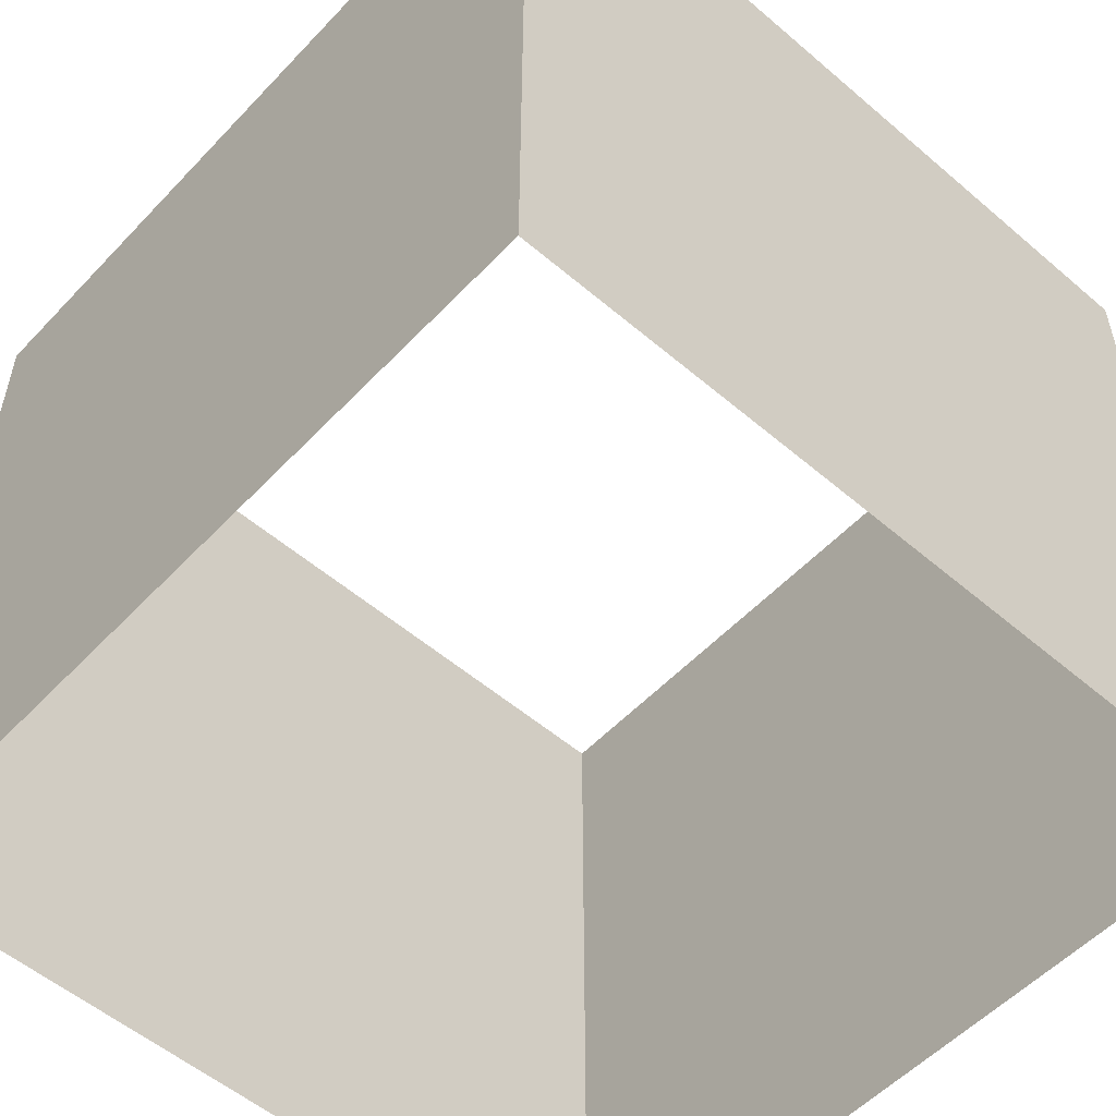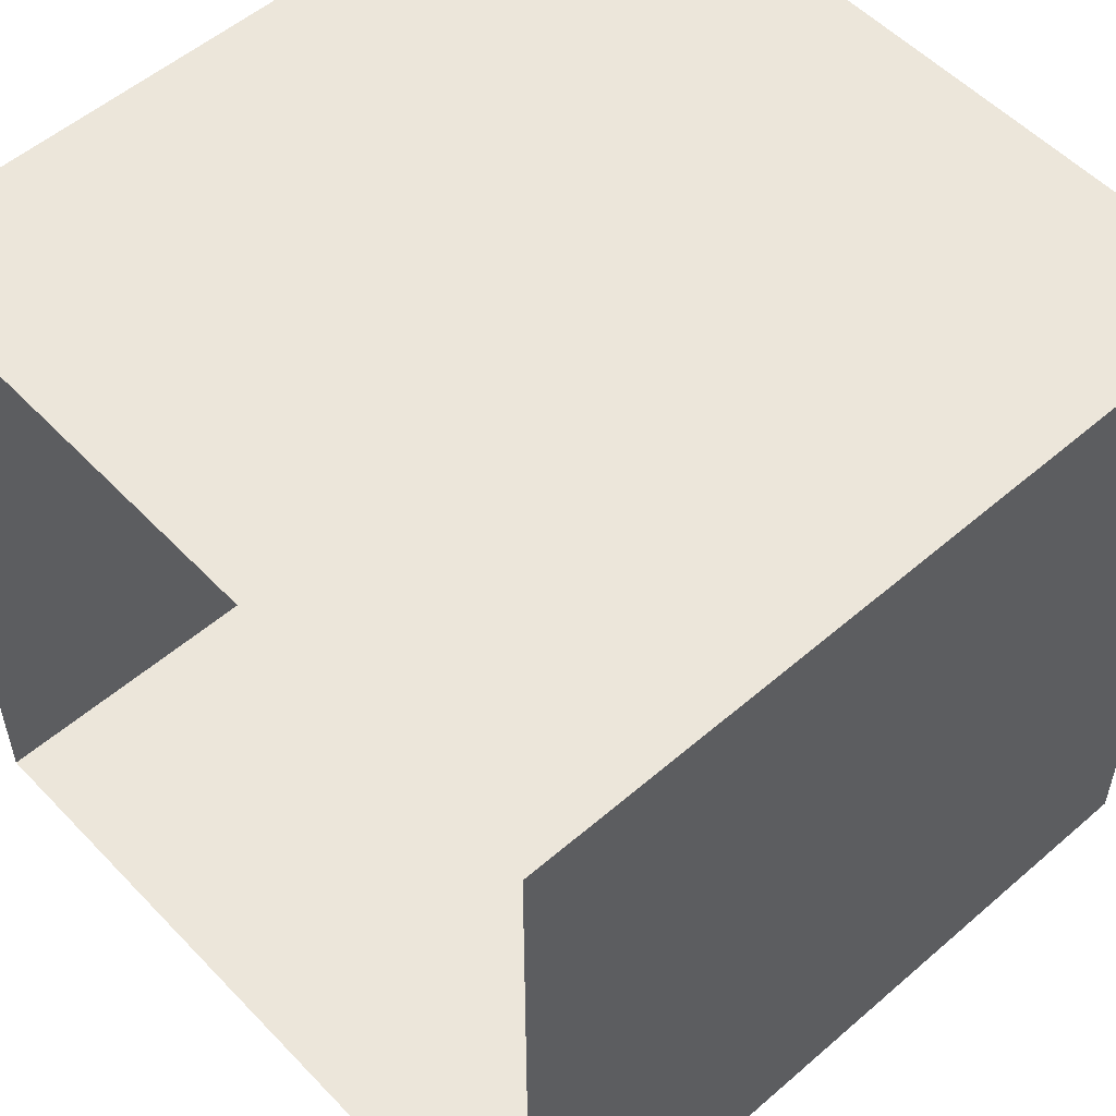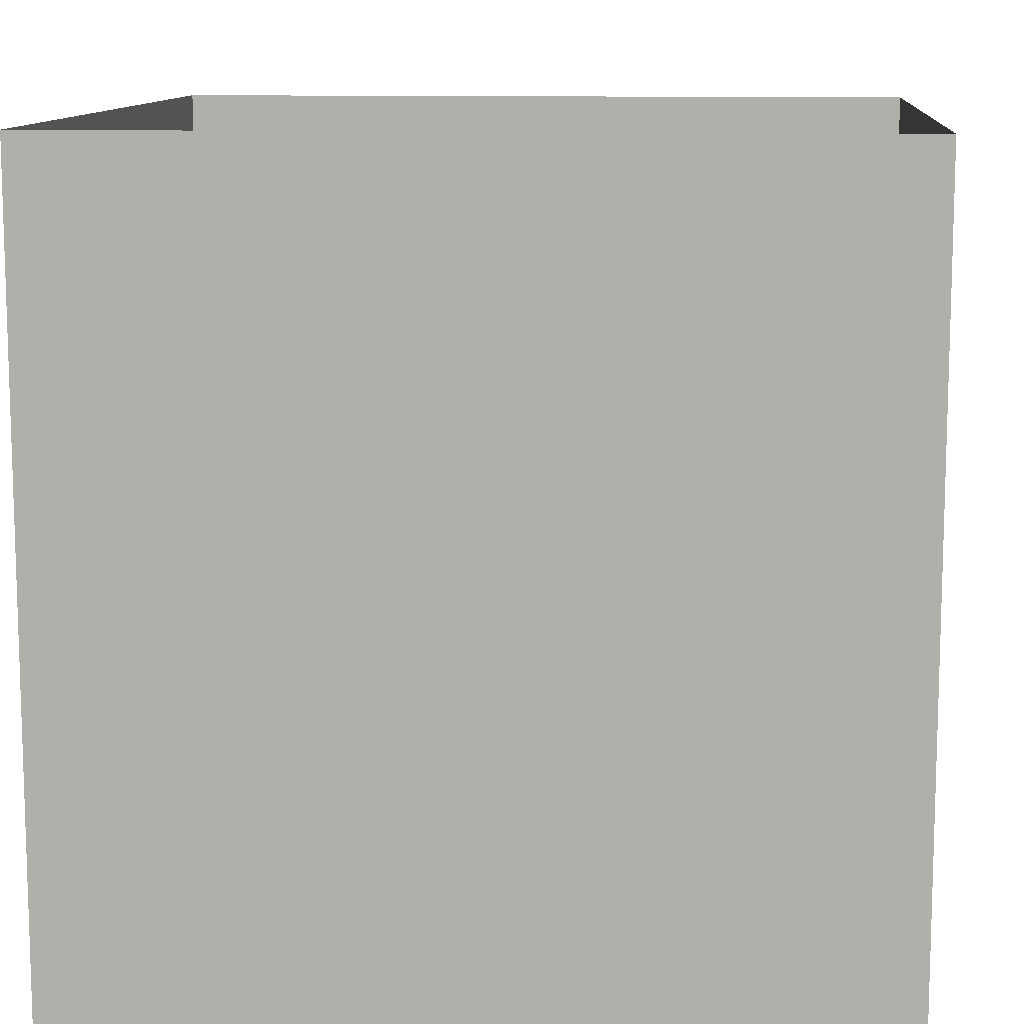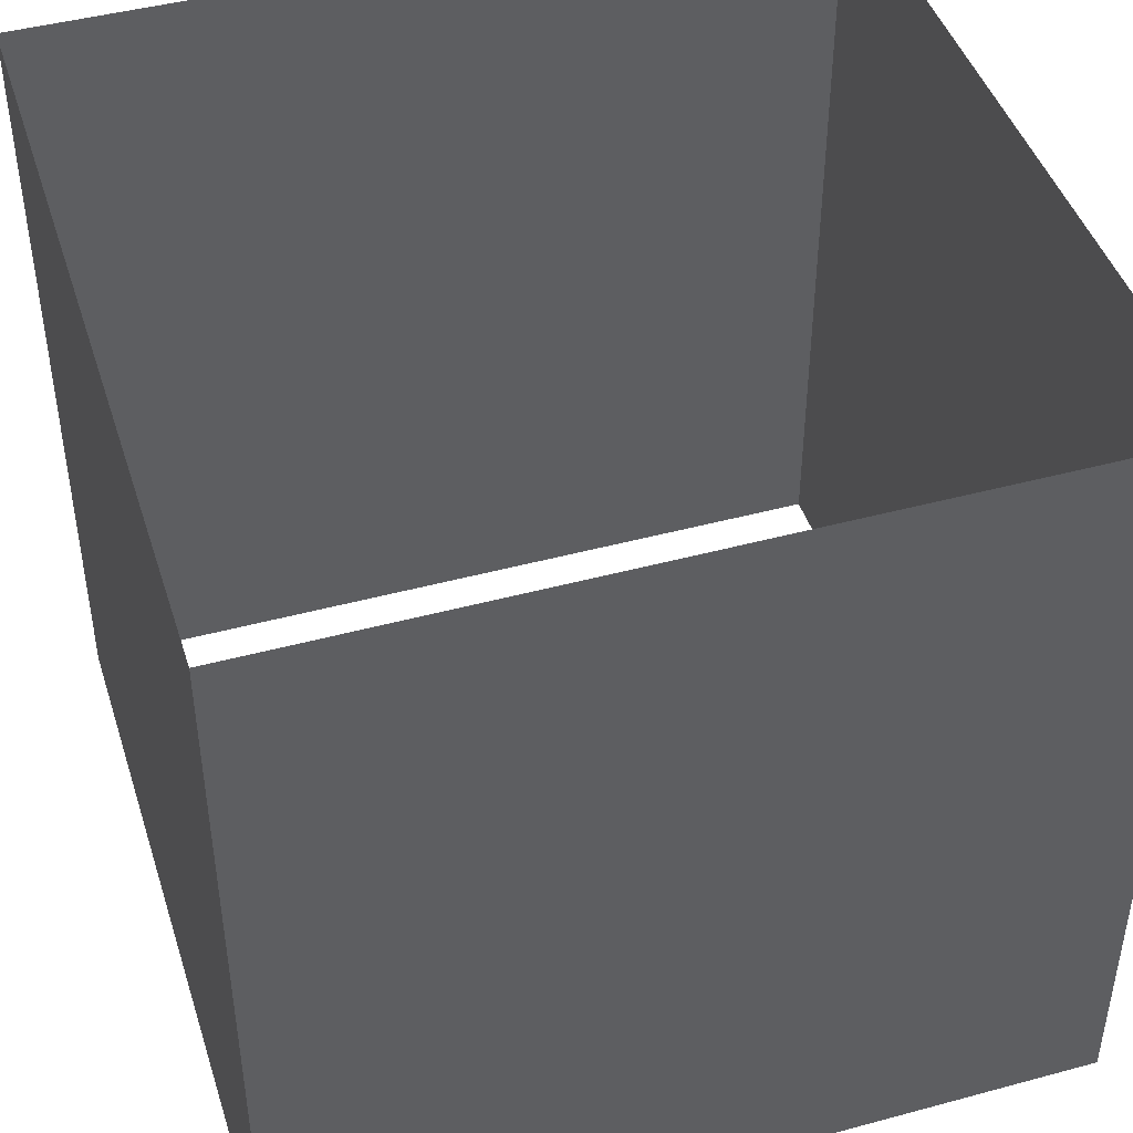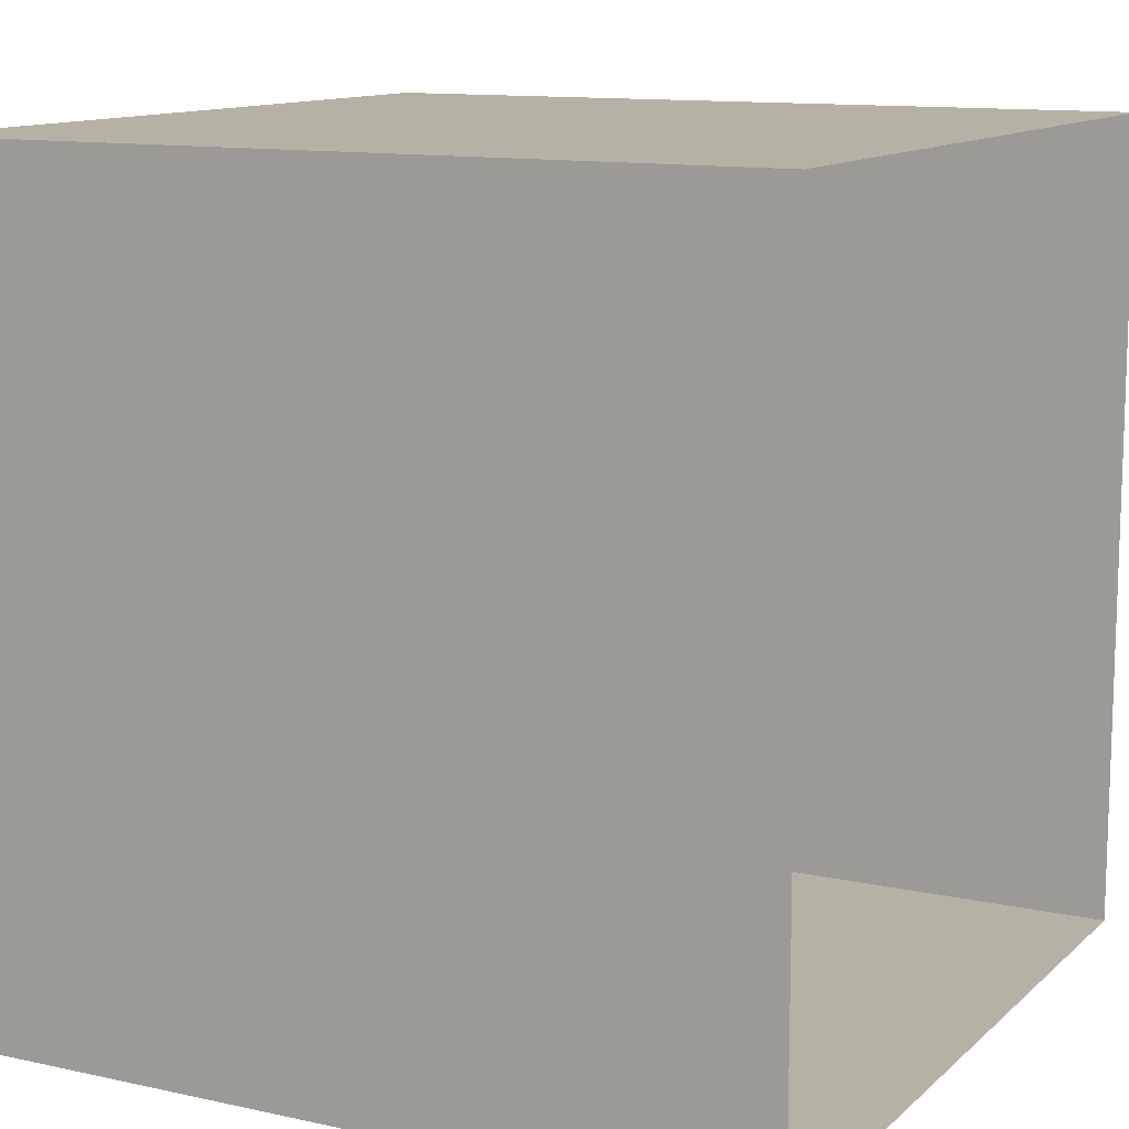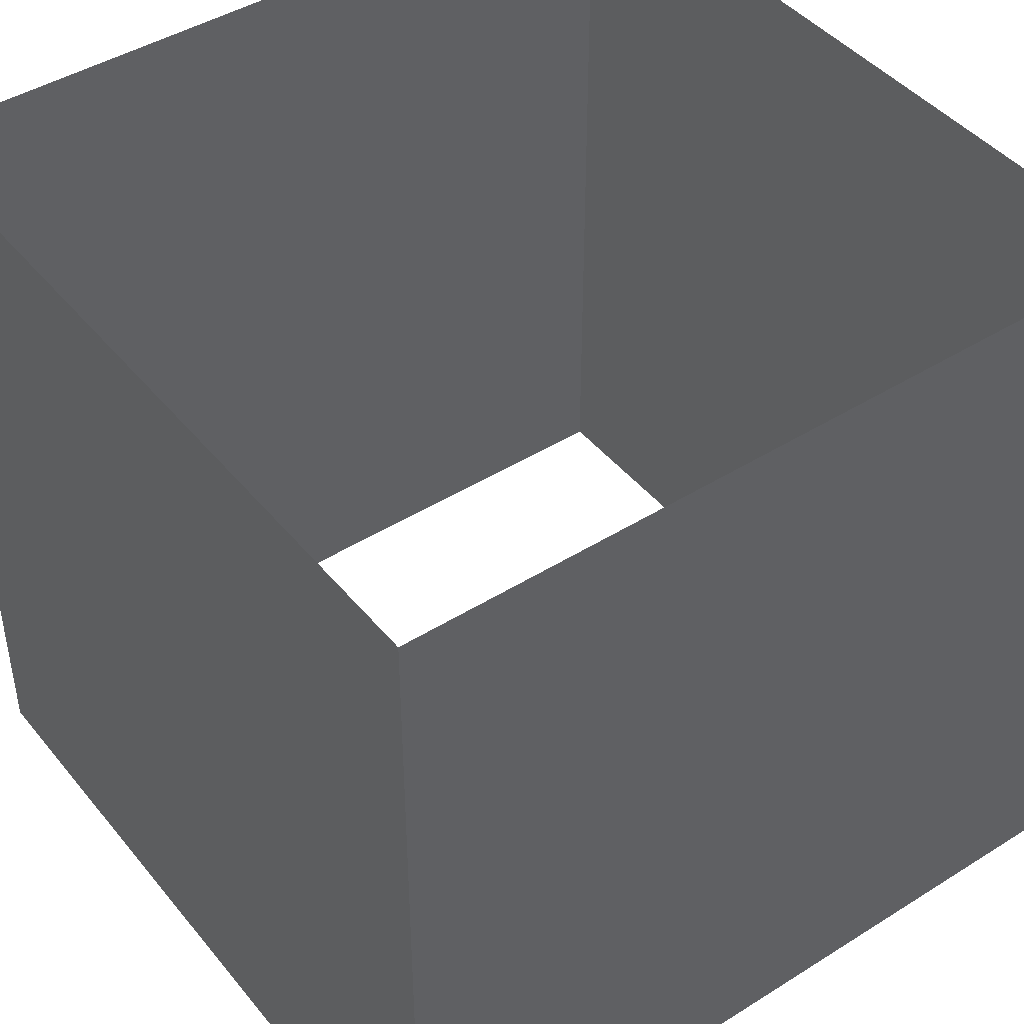
<metadata>
{"format":"obj","ext":"obj","renderer":"f3d","projection":"perspective","resolution":1024,"background":"white","views":[{"elev":-54.3,"azim":137.8,"up":"+Z"},{"elev":54.3,"azim":47.5,"up":"+Y"},{"elev":11.0,"azim":-85.1,"up":"+Z"},{"elev":44.9,"azim":-107.4,"up":"+Z"},{"elev":12.0,"azim":-62.4,"up":"+Y"},{"elev":44.1,"azim":-36.3,"up":"+Z"}]}
</metadata>
<code>
v -0.5 -0.5 0.5
v -0.5 0.5 0.5
v -0.5 0.5 -0.5
v -0.5 -0.5 -0.5
v -0.5 0.5 -0.5
v 0.5 0.5 -0.5
v 0.5 -0.5 -0.5
v 0.5 0.5 -0.5
v -0.5 0.5 0.5
v 0.5 0.5 0.5
v 0.5 0.5 0.5
v 0.5 -0.5 0.5
v -0.5 -0.5 -0.5
v -0.5 -0.5 0.5
v 0.5 -0.5 0.5
v 0.5 -0.5 -0.5
o Default
f 1 2 4
f 2 3 4
f 6 5 9
f 10 6 9
f 7 8 12
f 8 11 12
f 15 14 13
f 16 15 13

</code>
